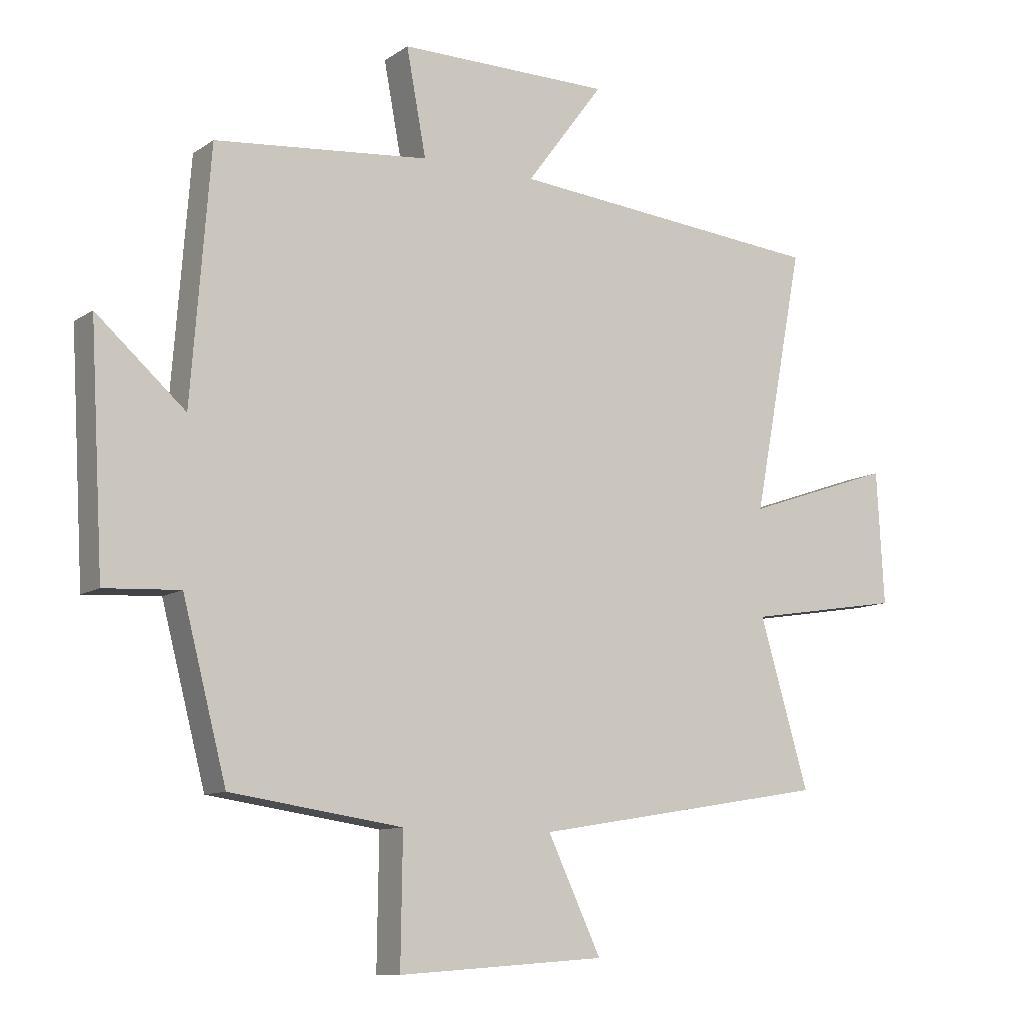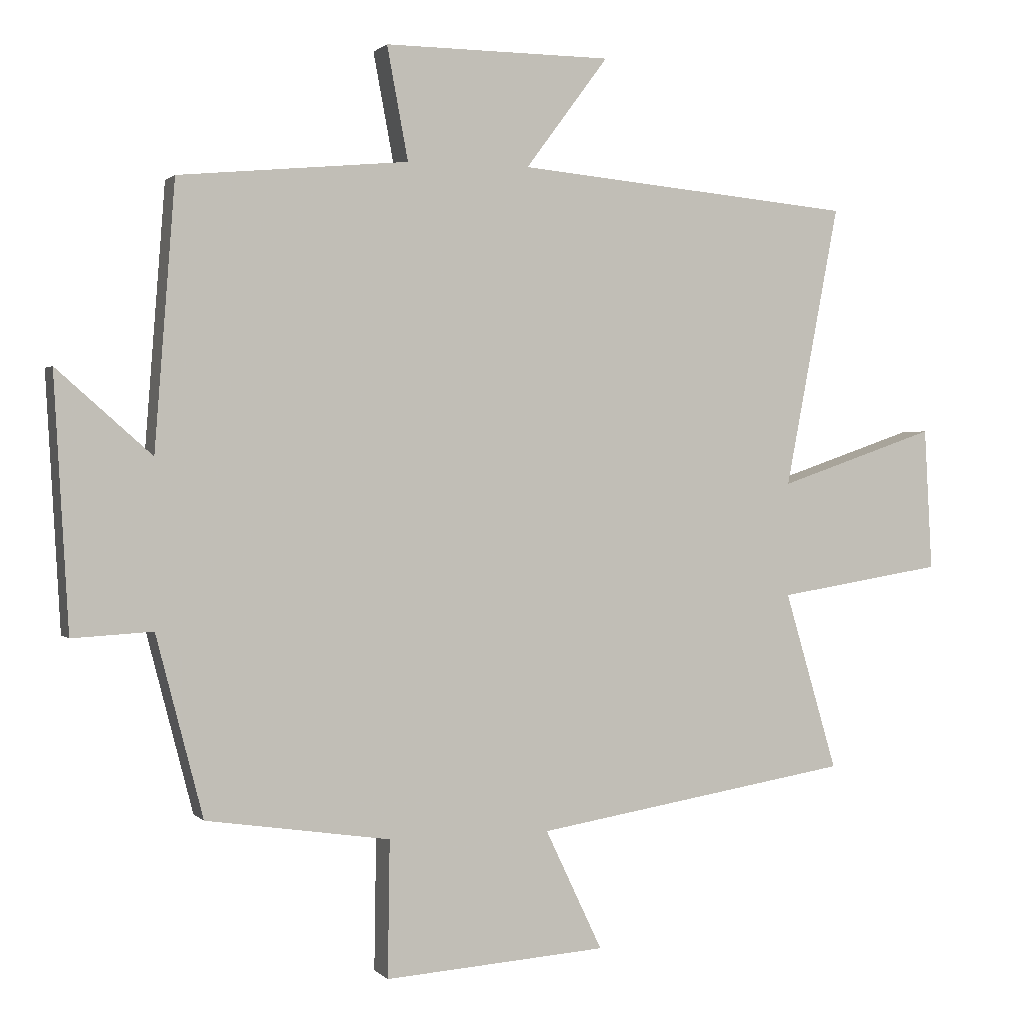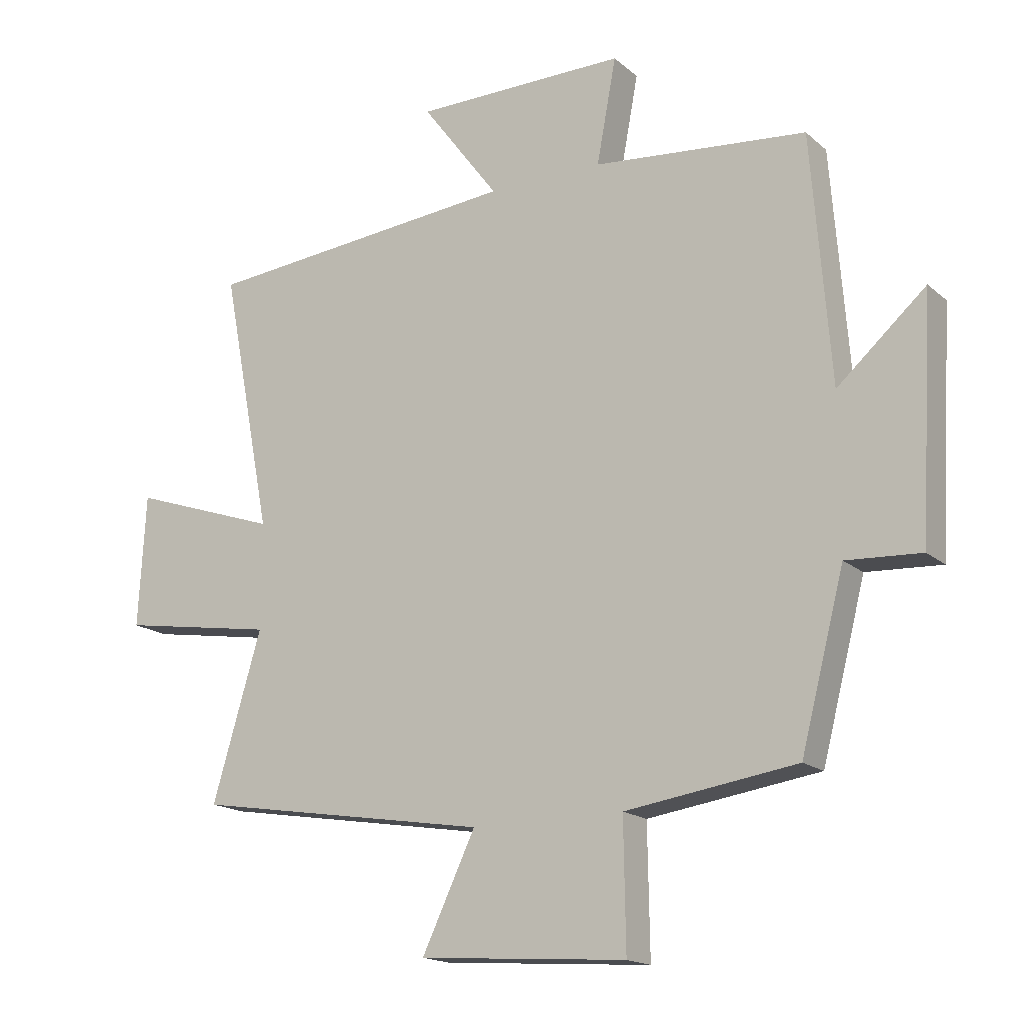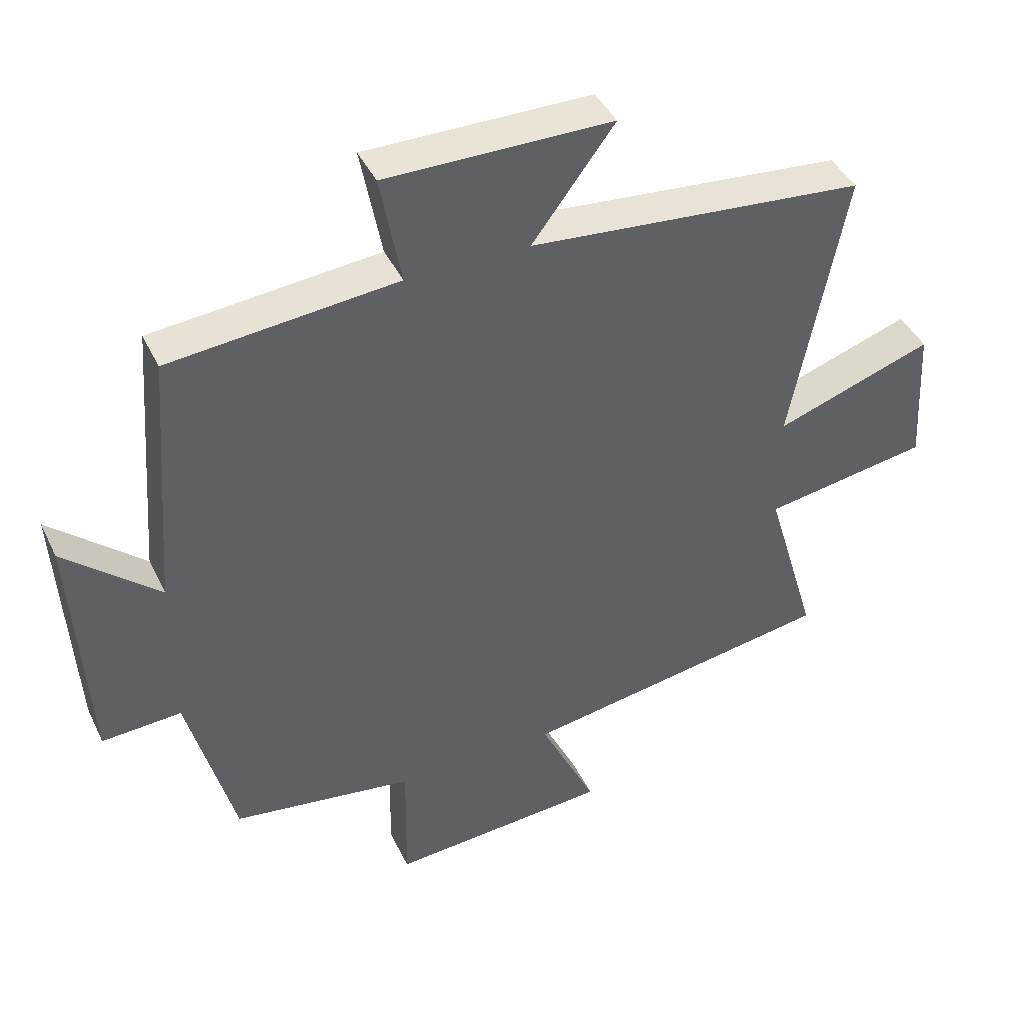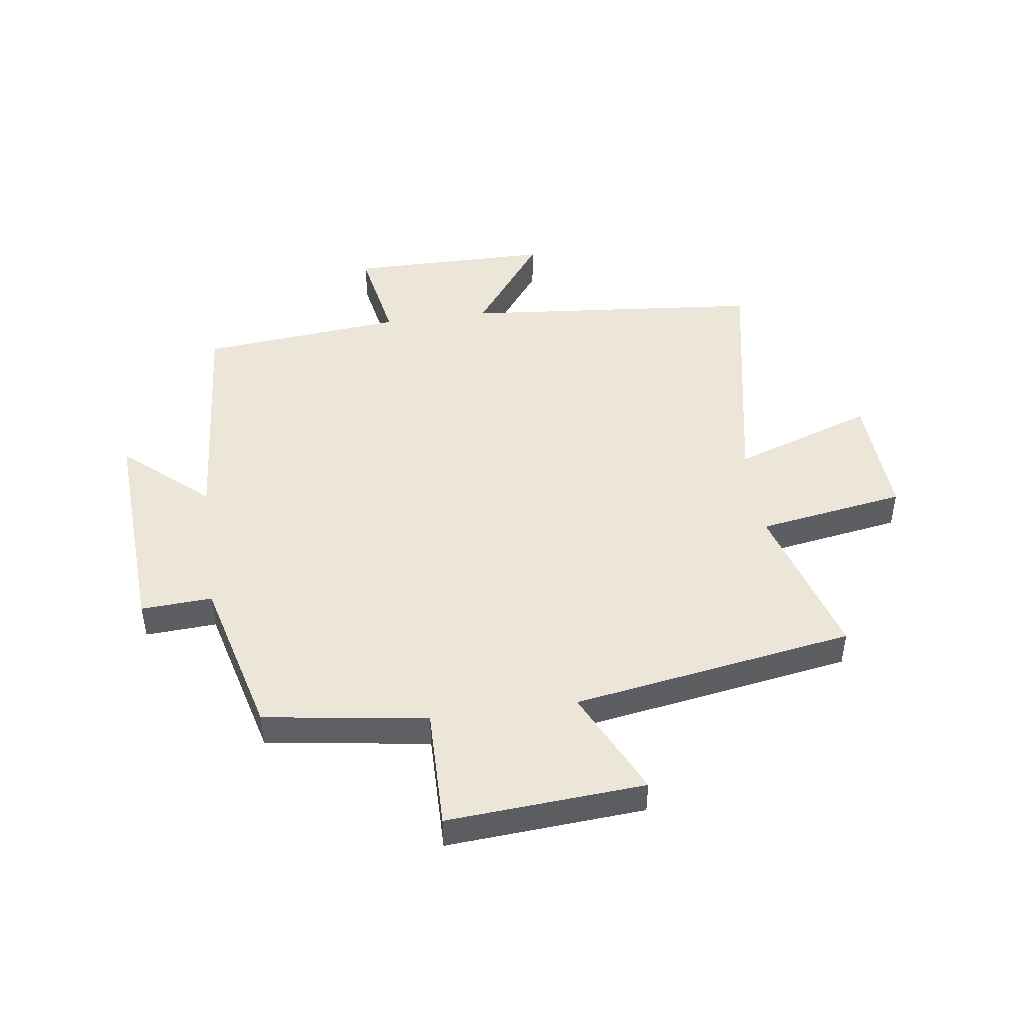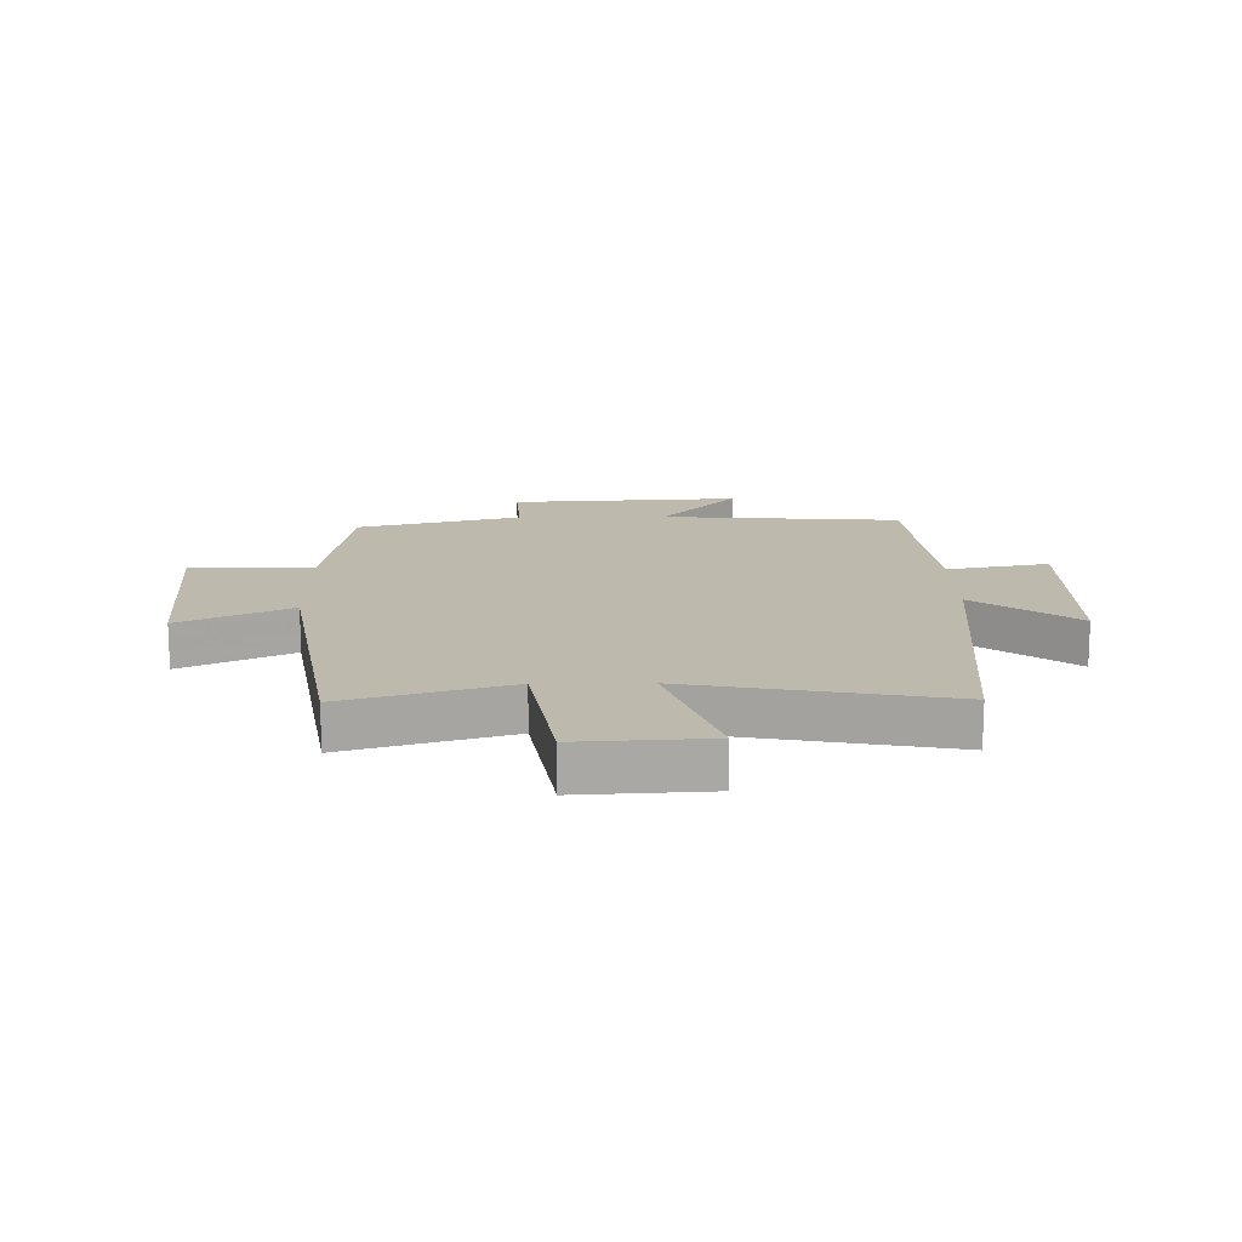
<metadata>
{"format":"obj","ext":"obj","renderer":"f3d","projection":"perspective","resolution":1024,"background":"white","views":[{"elev":-10.2,"azim":148.2,"up":"+Z"},{"elev":1.0,"azim":160.3,"up":"+Z"},{"elev":-16.9,"azim":31.6,"up":"+Z"},{"elev":42.5,"azim":155.8,"up":"+Z"},{"elev":46.6,"azim":172.1,"up":"+Y"},{"elev":15.3,"azim":-90.9,"up":"+Y"}]}
</metadata>
<code>
v 0.469 0.07 0.467
v 0.5 0.07 0.065
v 0.644 0.07 0.192
v 0.622 0.07 -0.192
v 0.5 0.07 -0.185
v 0.429 0.07 -0.459
v 0.15 0.07 -0.5
v 0.153 0.07 -0.707
v -0.185 0.07 -0.683
v -0.098 0.07 -0.5
v -0.58 0.07 -0.421
v -0.5 0.07 -0.15
v -0.753 0.07 -0.109
v -0.741 0.07 0.107
v -0.5 0.07 0.024
v -0.582 0.07 0.452
v -0.067 0.07 0.5
v -0.193 0.07 0.669
v 0.153 0.07 0.671
v 0.121 0.07 0.5
v 0.469 0 0.467
v 0.5 0 0.065
v 0.644 0 0.192
v 0.622 0 -0.192
v 0.5 0 -0.185
v 0.429 0 -0.459
v 0.15 0 -0.5
v 0.153 0 -0.707
v -0.185 0 -0.683
v -0.098 0 -0.5
v -0.58 0 -0.421
v -0.5 0 -0.15
v -0.753 0 -0.109
v -0.741 0 0.107
v -0.5 0 0.024
v -0.582 0 0.452
v -0.067 0 0.5
v -0.193 0 0.669
v 0.153 0 0.671
v 0.121 0 0.5
f 17 18 19 20
f 15 16 17 20
f 15 20 1 2
f 12 13 14 15
f 12 15 2
f 10 11 12 2
f 7 8 9 10
f 5 6 7 10
f 5 10 2 3
f 3 4 5
f 40 39 38 37
f 40 37 36 35
f 22 21 40 35
f 35 34 33 32
f 22 35 32
f 22 32 31 30
f 30 29 28 27
f 30 27 26 25
f 23 22 30 25
f 25 24 23
f 1 21 22 2
f 2 22 23 3
f 3 23 24 4
f 4 24 25 5
f 5 25 26 6
f 6 26 27 7
f 7 27 28 8
f 8 28 29 9
f 9 29 30 10
f 10 30 31 11
f 11 31 32 12
f 12 32 33 13
f 13 33 34 14
f 14 34 35 15
f 15 35 36 16
f 16 36 37 17
f 17 37 38 18
f 18 38 39 19
f 19 39 40 20
f 20 40 21 1

</code>
